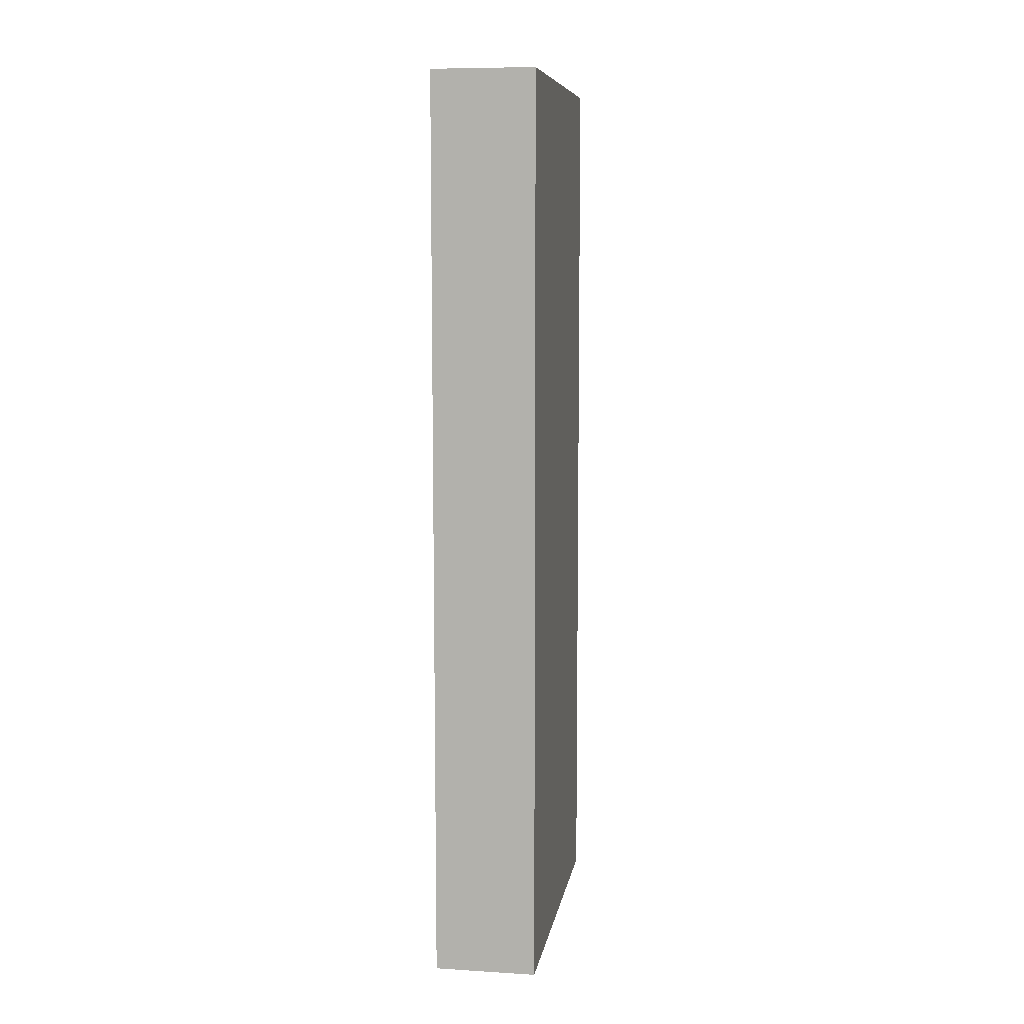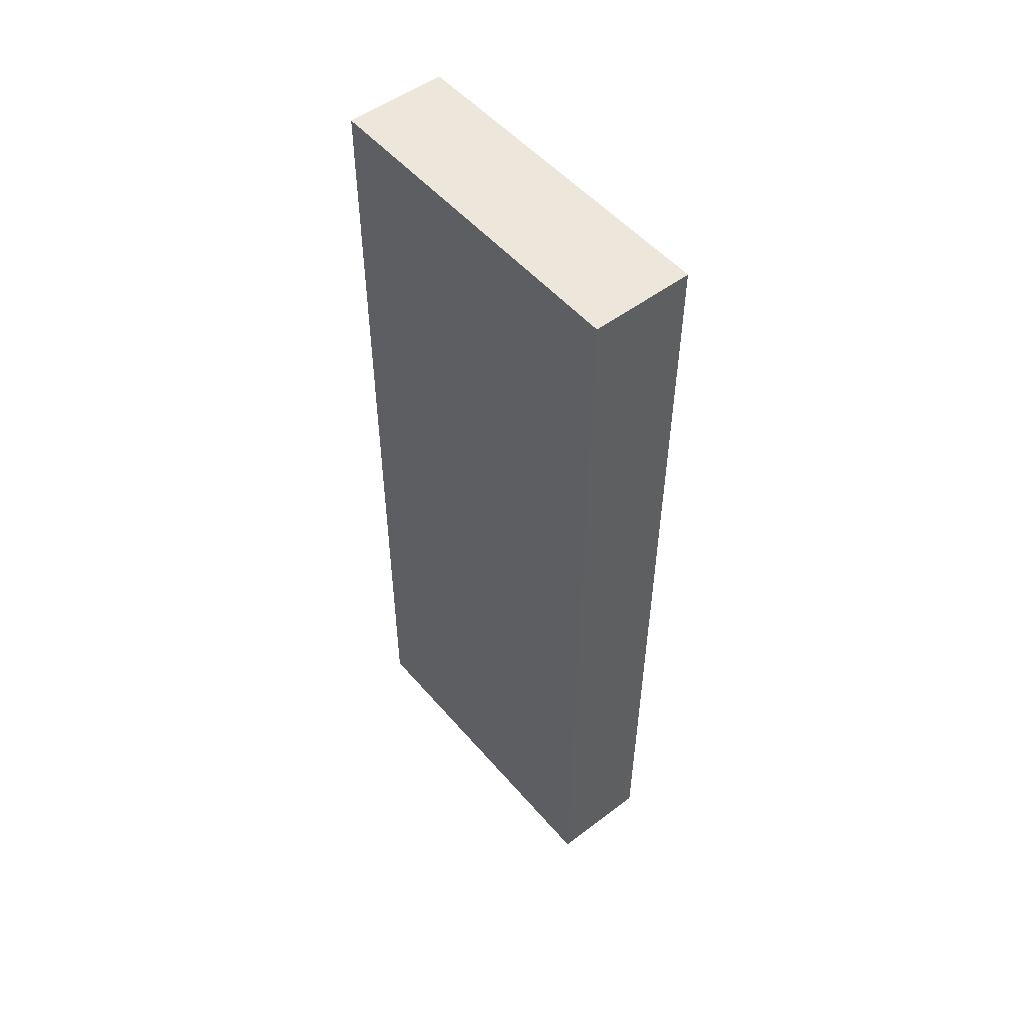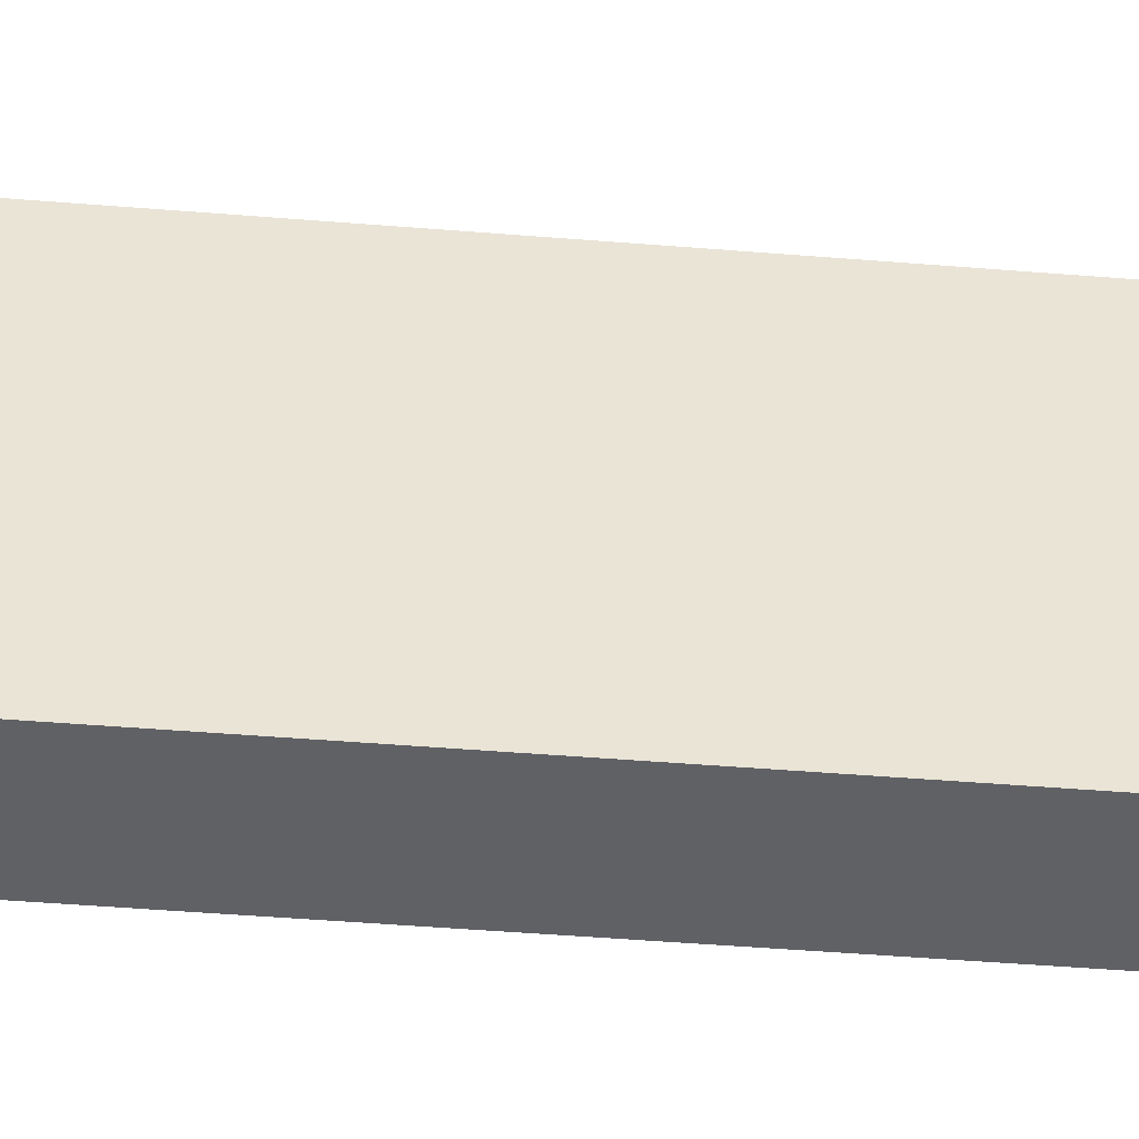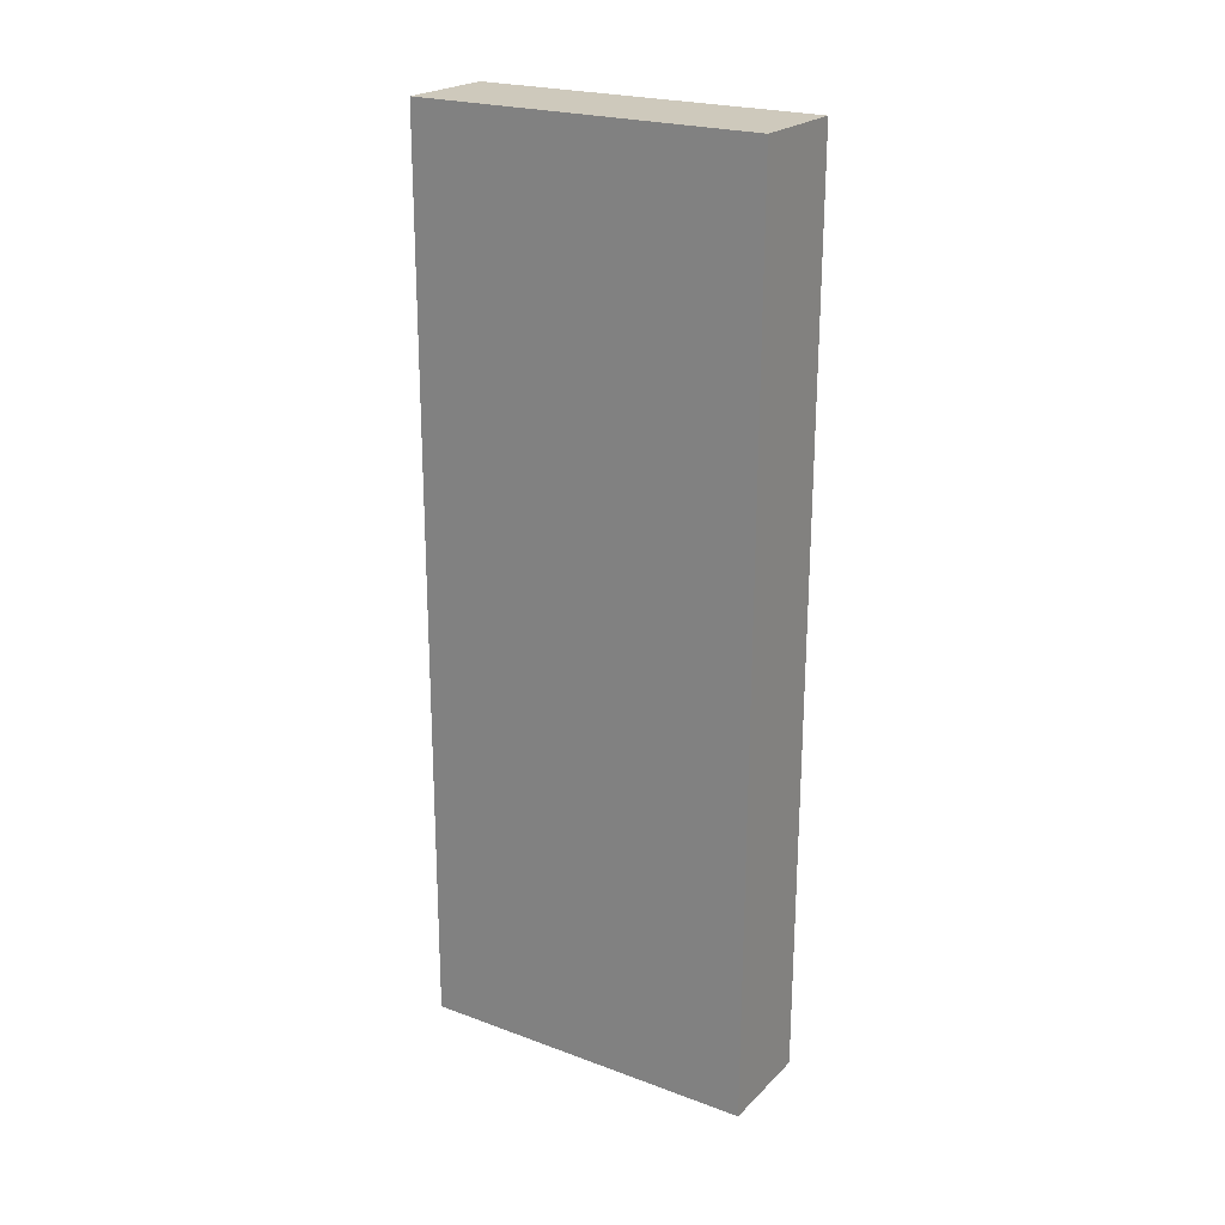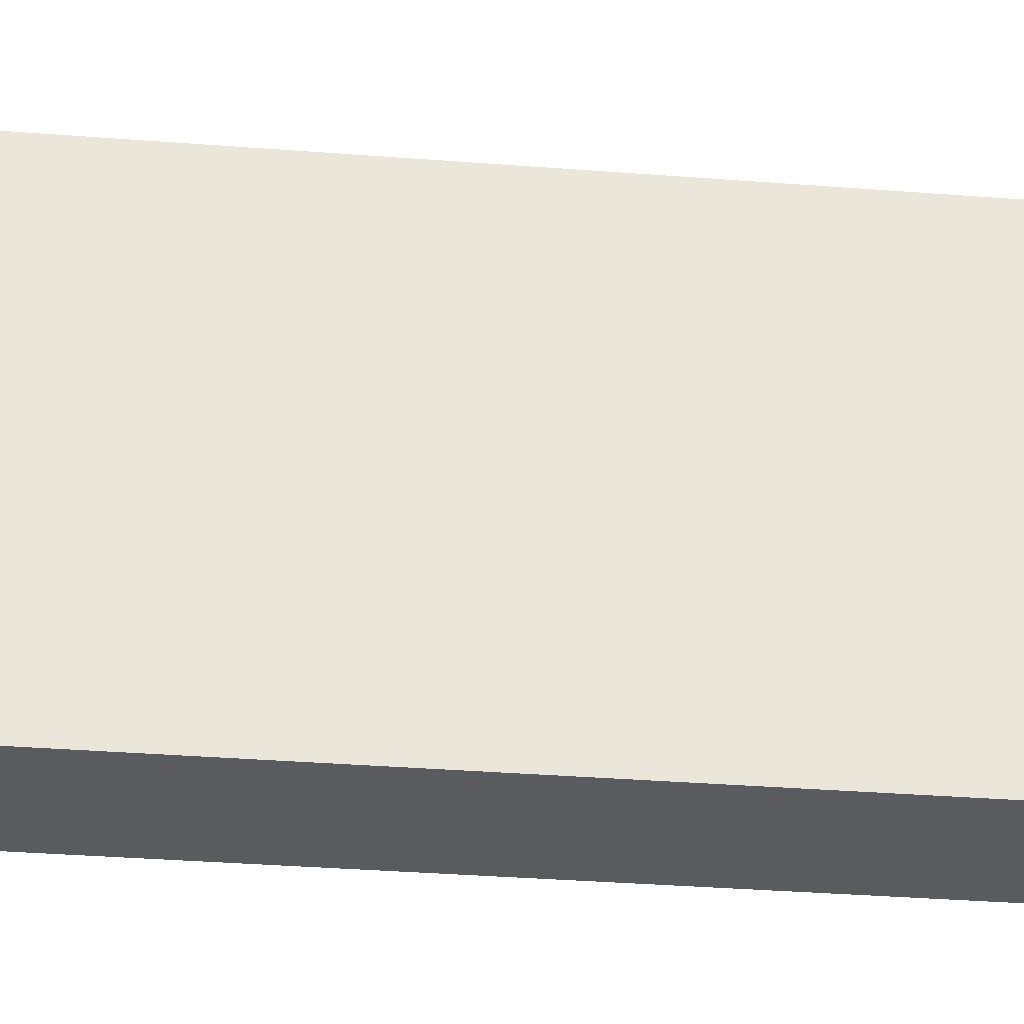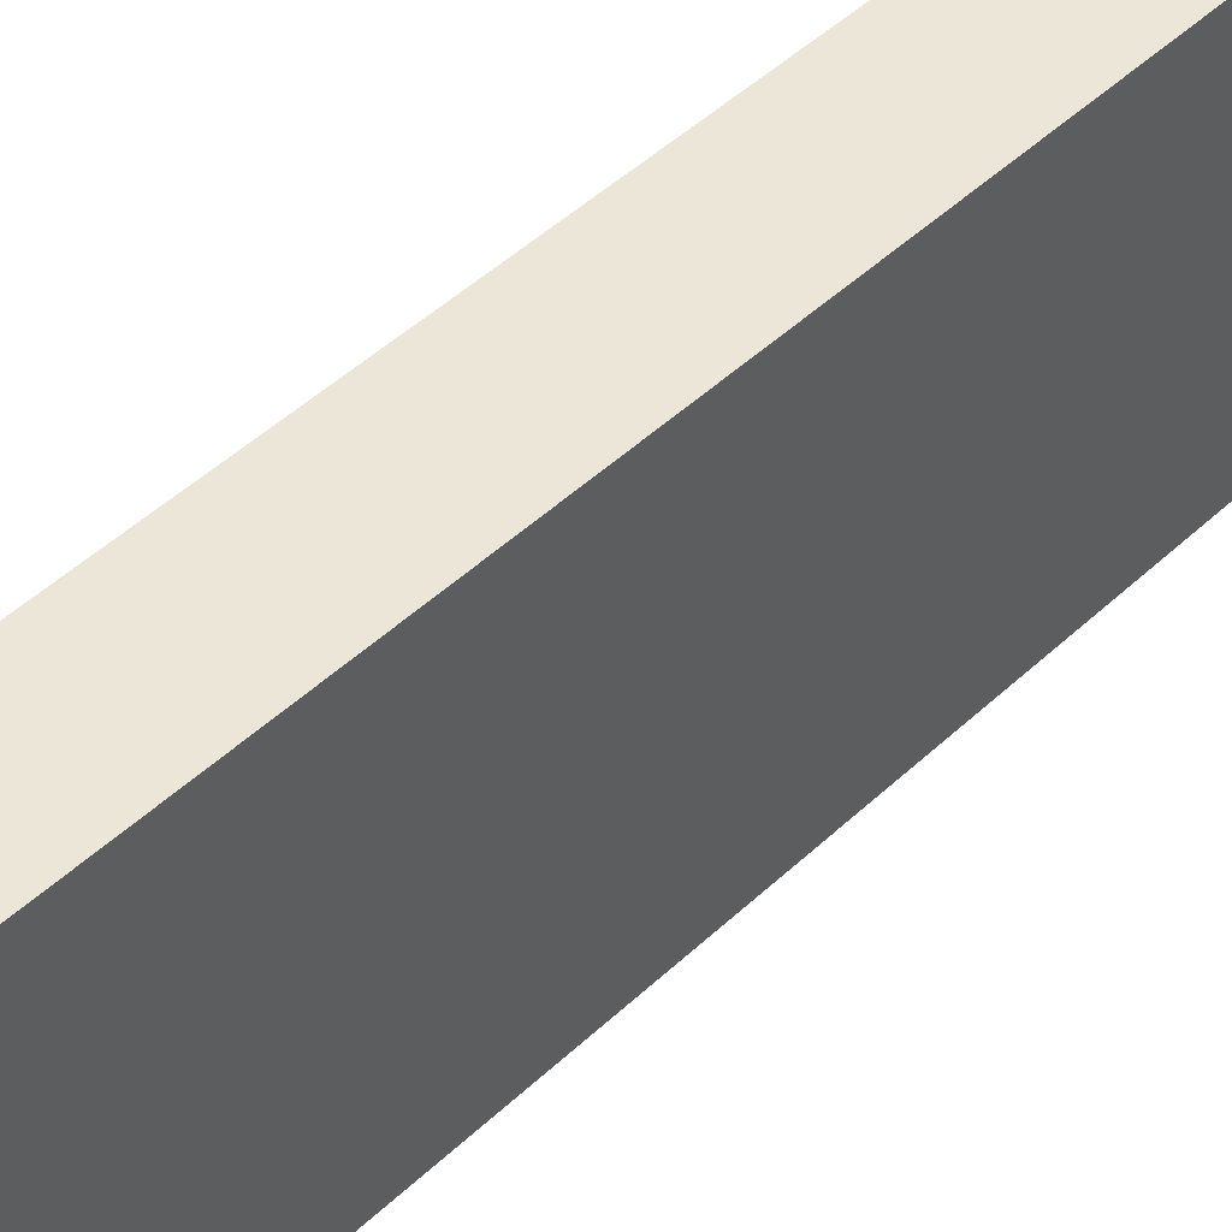
<metadata>
{"format":"obj","ext":"obj","renderer":"f3d","projection":"perspective","resolution":1024,"background":"white","views":[{"elev":8.4,"azim":9.3,"up":"+Z"},{"elev":51.7,"azim":-39.3,"up":"+Z"},{"elev":-48.9,"azim":-95.0,"up":"+Y"},{"elev":22.5,"azim":-57.8,"up":"+Z"},{"elev":-32.4,"azim":-96.1,"up":"+Y"},{"elev":49.2,"azim":-135.8,"up":"+Y"}]}
</metadata>
<code>
o Cube
v 0.229 -0.7621 -2.037
v 0.229 -0.7718 2.027
v -0.229 -0.7718 2.027
v -0.229 -0.7621 -2.037
v 0.229 0.7789 -2.033
v 0.229 0.7693 2.031
v -0.229 0.7693 2.031
v -0.229 0.7789 -2.033
f 1 2 3 4
f 5 8 7 6
f 1 5 6 2
f 2 6 7 3
f 3 7 8 4
f 5 1 4 8

</code>
